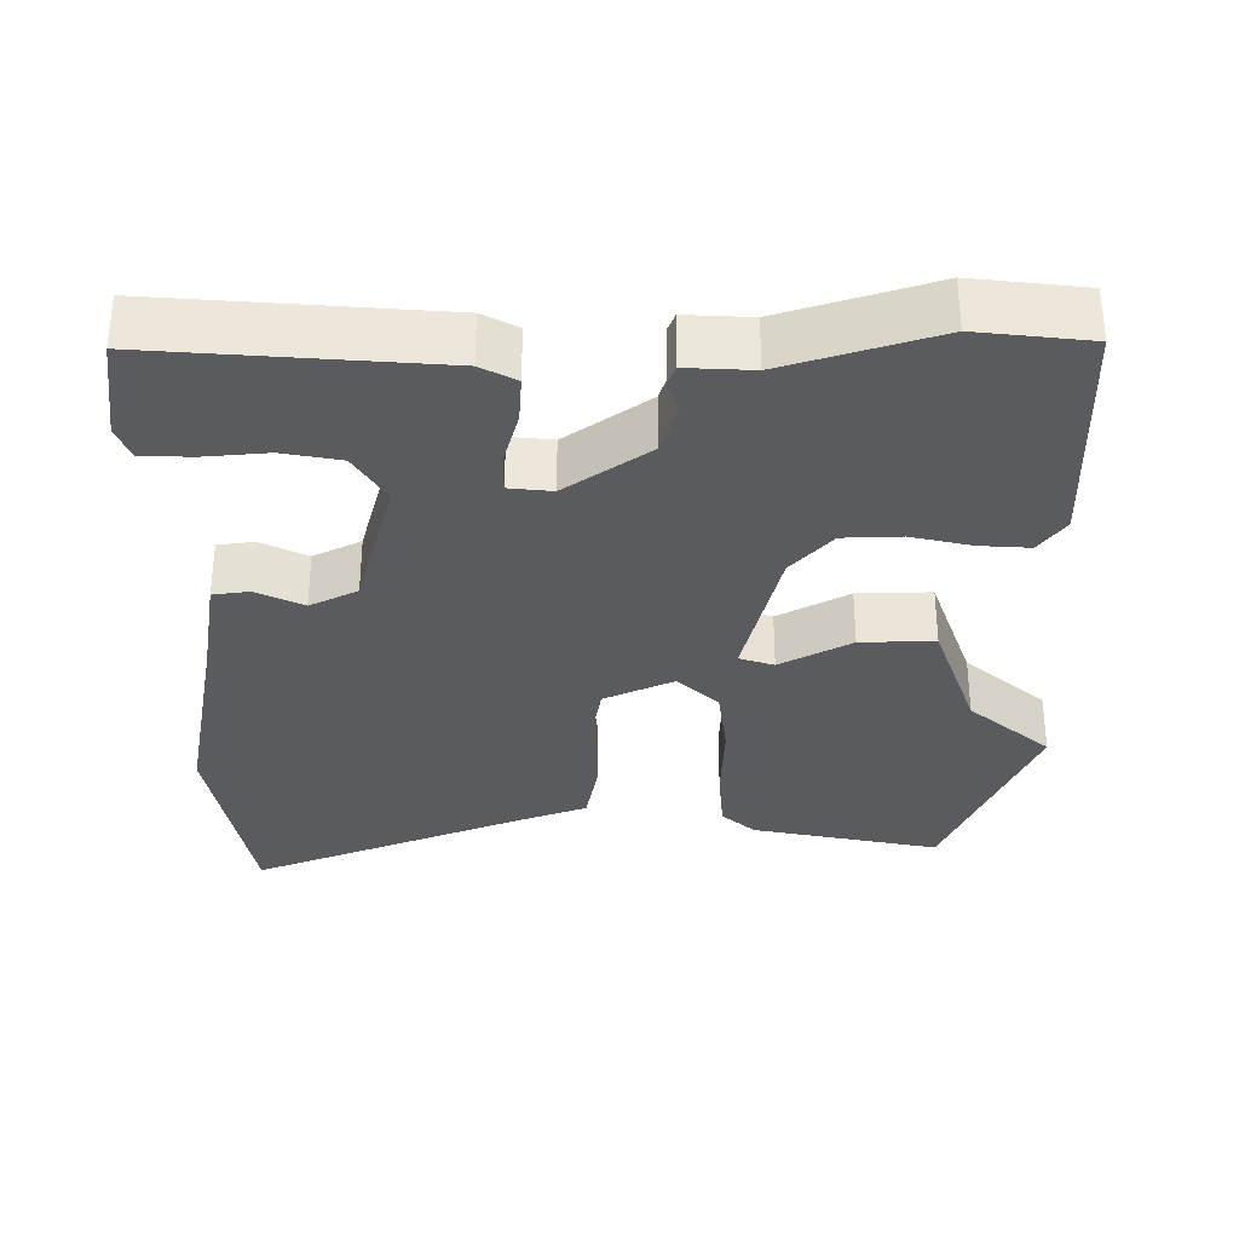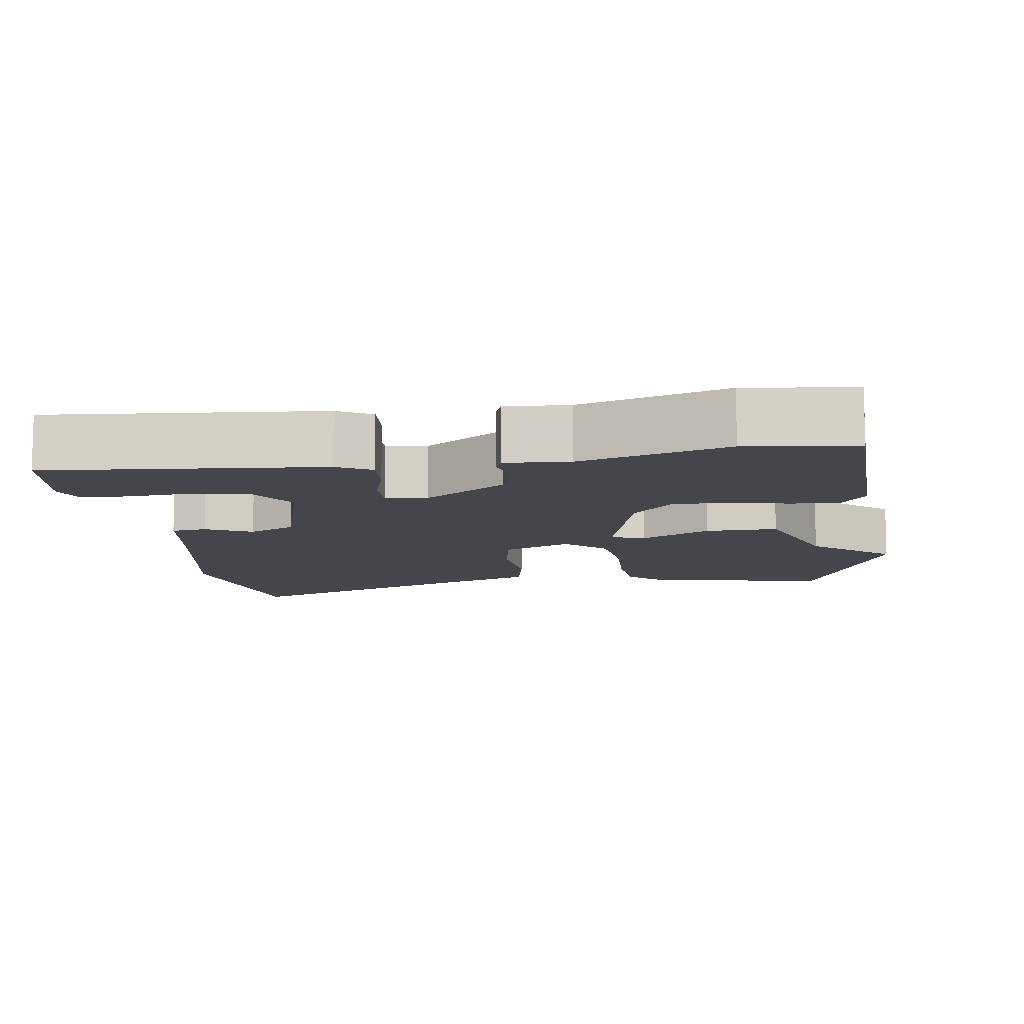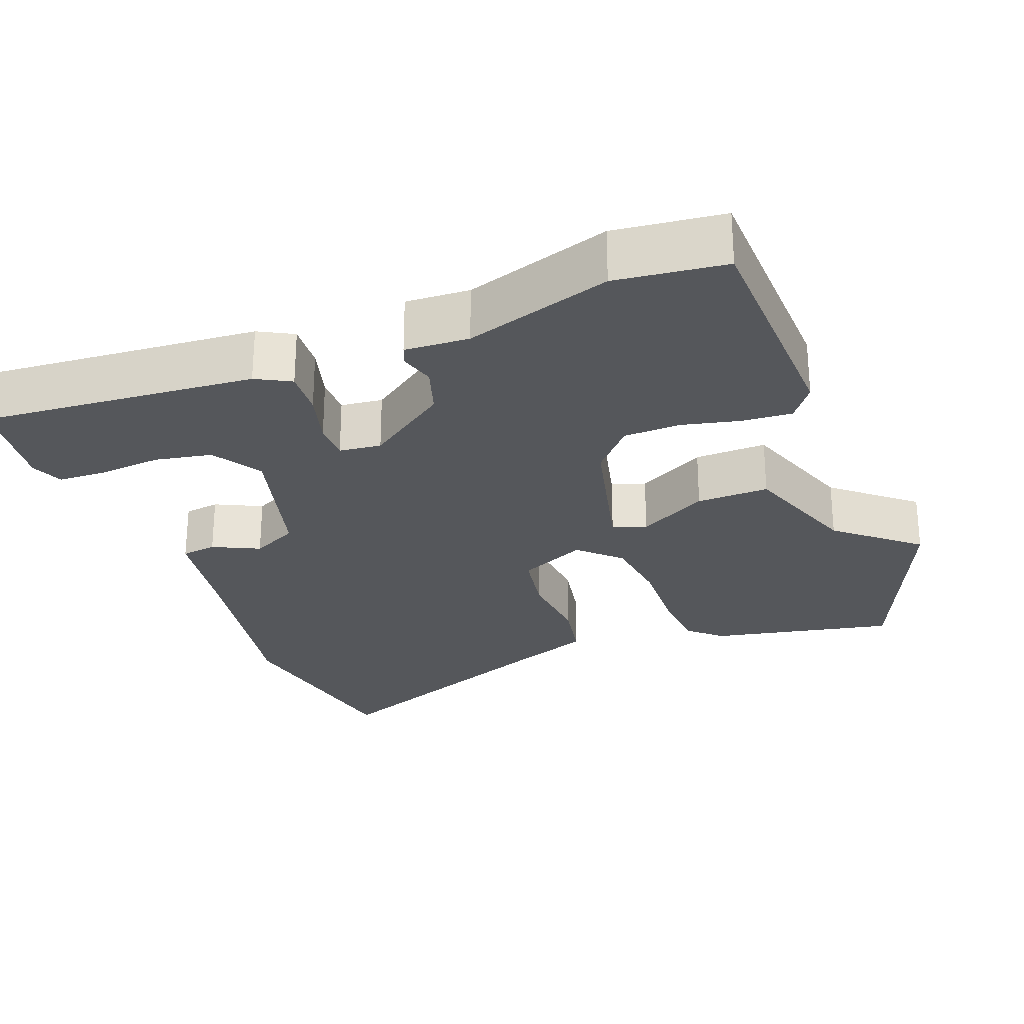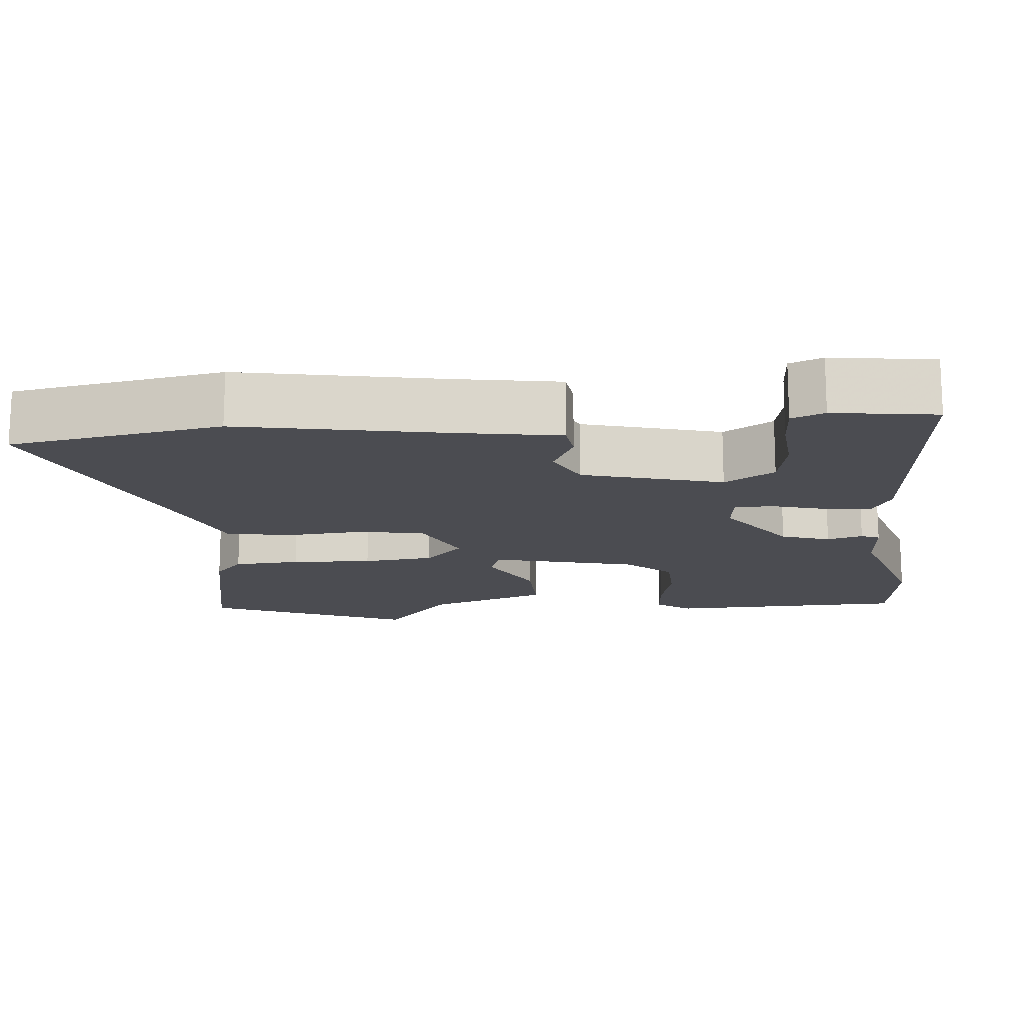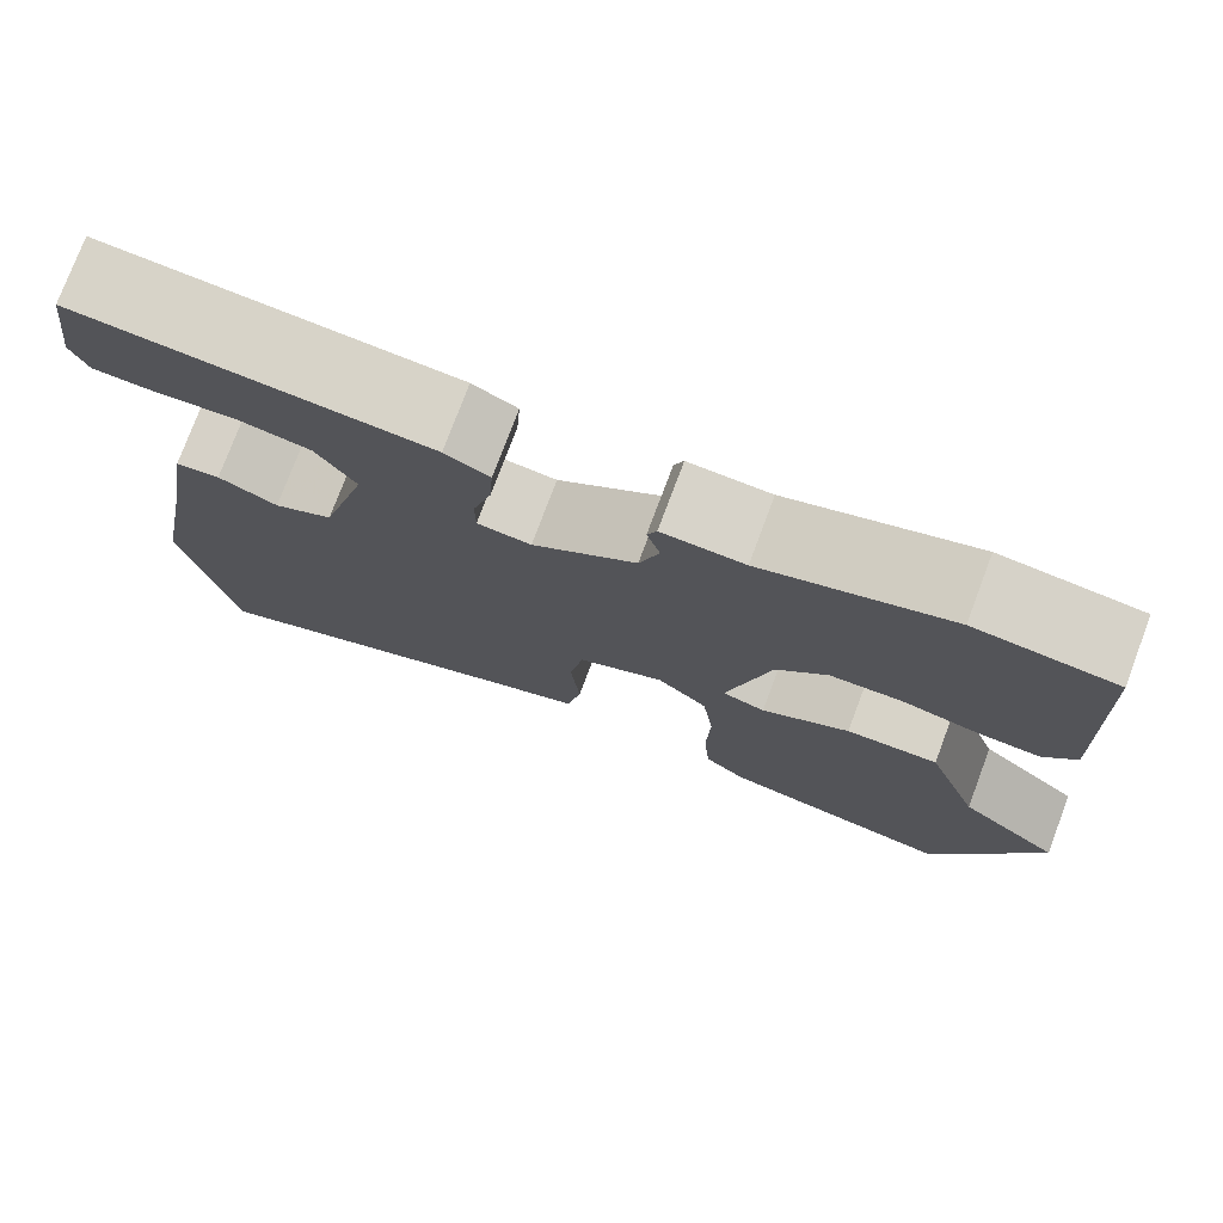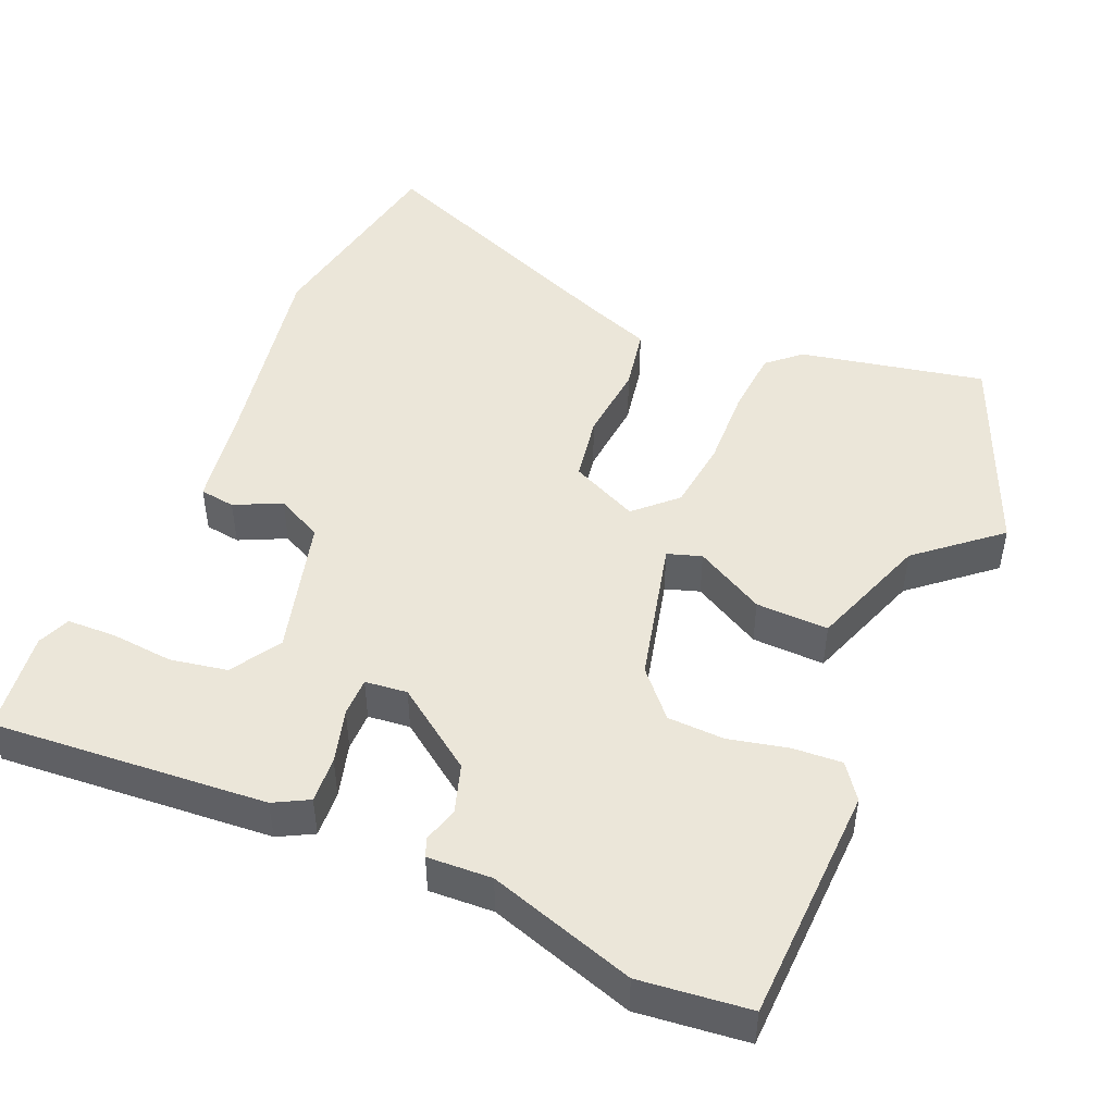
<metadata>
{"format":"obj","ext":"obj","renderer":"f3d","projection":"perspective","resolution":1024,"background":"white","views":[{"elev":-32.7,"azim":-0.2,"up":"+Y"},{"elev":-10.1,"azim":7.5,"up":"+Y"},{"elev":-26.5,"azim":20.6,"up":"+Y"},{"elev":-15.4,"azim":-85.3,"up":"+Y"},{"elev":76.6,"azim":20.6,"up":"+Z"},{"elev":47.5,"azim":23.0,"up":"+Y"}]}
</metadata>
<code>
v -0.469 0.07 -0.67
v -0.521 0.07 -0.386
v -0.472 0.07 -0.113
v -0.45 0.07 0.028
v -0.402 0.07 0.035
v -0.339 0.07 0.005
v -0.276 0.07 0.037
v -0.226 0.07 0.225
v -0.268 0.07 0.292
v -0.345 0.07 0.306
v -0.43 0.07 0.298
v -0.496 0.07 0.3
v -0.514 0.07 0.344
v -0.496 0.07 0.483
v -0.124 0.07 0.456
v -0.077 0.07 0.431
v -0.081 0.07 0.368
v -0.101 0.07 0.295
v -0.101 0.07 0.242
v -0.044 0.07 0.236
v 0.066 0.07 0.315
v 0.087 0.07 0.381
v 0.073 0.07 0.429
v 0.083 0.07 0.454
v 0.17 0.07 0.45
v 0.368 0.07 0.514
v 0.516 0.07 0.498
v 0.528 0.07 0.175
v 0.494 0.07 0.128
v 0.427 0.07 0.132
v 0.347 0.07 0.15
v 0.27 0.07 0.147
v 0.216 0.07 0.086
v 0.169 0.07 -0.11
v 0.215 0.07 -0.125
v 0.309 0.07 -0.073
v 0.407 0.07 -0.07
v 0.465 0.07 -0.232
v 0.573 0.07 -0.323
v 0.459 0.07 -0.599
v 0.209 0.07 -0.549
v 0.165 0.07 -0.51
v 0.158 0.07 -0.42
v 0.162 0.07 -0.31
v 0.15 0.07 -0.214
v 0.096 0.07 -0.163
v 0.004 0.07 -0.206
v -0.011 0.07 -0.296
v -0.001 0.07 -0.402
v -0.017 0.07 -0.488
v -0.109 0.07 -0.523
v -0.469 0 -0.67
v -0.521 0 -0.386
v -0.472 0 -0.113
v -0.45 0 0.028
v -0.402 0 0.035
v -0.339 0 0.005
v -0.276 0 0.037
v -0.226 0 0.225
v -0.268 0 0.292
v -0.345 0 0.306
v -0.43 0 0.298
v -0.496 0 0.3
v -0.514 0 0.344
v -0.496 0 0.483
v -0.124 0 0.456
v -0.077 0 0.431
v -0.081 0 0.368
v -0.101 0 0.295
v -0.101 0 0.242
v -0.044 0 0.236
v 0.066 0 0.315
v 0.087 0 0.381
v 0.073 0 0.429
v 0.083 0 0.454
v 0.17 0 0.45
v 0.368 0 0.514
v 0.516 0 0.498
v 0.528 0 0.175
v 0.494 0 0.128
v 0.427 0 0.132
v 0.347 0 0.15
v 0.27 0 0.147
v 0.216 0 0.086
v 0.169 0 -0.11
v 0.215 0 -0.125
v 0.309 0 -0.073
v 0.407 0 -0.07
v 0.465 0 -0.232
v 0.573 0 -0.323
v 0.459 0 -0.599
v 0.209 0 -0.549
v 0.165 0 -0.51
v 0.158 0 -0.42
v 0.162 0 -0.31
v 0.15 0 -0.214
v 0.096 0 -0.163
v 0.004 0 -0.206
v -0.011 0 -0.296
v -0.001 0 -0.402
v -0.017 0 -0.488
v -0.109 0 -0.523
f 48 49 50 51
f 1 2 3
f 51 1 3
f 48 51 3
f 47 48 3
f 46 47 3 4
f 42 43 44
f 41 42 44
f 40 41 44
f 39 40 44
f 38 39 44
f 38 44 45
f 37 38 45
f 36 37 45
f 35 36 45
f 34 35 45 46
f 29 30 31
f 28 29 31
f 27 28 31
f 26 27 31
f 25 26 31
f 25 31 32
f 24 25 32
f 23 24 32
f 22 23 32
f 21 22 32 33
f 16 17 18
f 15 16 18
f 14 15 18
f 13 14 18
f 10 11 12 13
f 9 10 13 18
f 8 9 18 19
f 4 5 6
f 34 46 4 6
f 20 21 33 34
f 19 20 34
f 8 19 34
f 7 8 34
f 6 7 34
f 102 101 100 99
f 54 53 52
f 54 52 102
f 54 102 99
f 54 99 98
f 55 54 98 97
f 95 94 93
f 95 93 92
f 95 92 91
f 95 91 90
f 95 90 89
f 96 95 89
f 96 89 88
f 96 88 87
f 96 87 86
f 97 96 86 85
f 82 81 80
f 82 80 79
f 82 79 78
f 82 78 77
f 82 77 76
f 83 82 76
f 83 76 75
f 83 75 74
f 83 74 73
f 84 83 73 72
f 69 68 67
f 69 67 66
f 69 66 65
f 69 65 64
f 64 63 62 61
f 69 64 61 60
f 70 69 60 59
f 57 56 55
f 57 55 97 85
f 85 84 72 71
f 85 71 70
f 85 70 59
f 85 59 58
f 85 58 57
f 1 52 53 2
f 2 53 54 3
f 3 54 55 4
f 4 55 56 5
f 5 56 57 6
f 6 57 58 7
f 7 58 59 8
f 8 59 60 9
f 9 60 61 10
f 10 61 62 11
f 11 62 63 12
f 12 63 64 13
f 13 64 65 14
f 14 65 66 15
f 15 66 67 16
f 16 67 68 17
f 17 68 69 18
f 18 69 70 19
f 19 70 71 20
f 20 71 72 21
f 21 72 73 22
f 22 73 74 23
f 23 74 75 24
f 24 75 76 25
f 25 76 77 26
f 26 77 78 27
f 27 78 79 28
f 28 79 80 29
f 29 80 81 30
f 30 81 82 31
f 31 82 83 32
f 32 83 84 33
f 33 84 85 34
f 34 85 86 35
f 35 86 87 36
f 36 87 88 37
f 37 88 89 38
f 38 89 90 39
f 39 90 91 40
f 40 91 92 41
f 41 92 93 42
f 42 93 94 43
f 43 94 95 44
f 44 95 96 45
f 45 96 97 46
f 46 97 98 47
f 47 98 99 48
f 48 99 100 49
f 49 100 101 50
f 50 101 102 51
f 51 102 52 1

</code>
